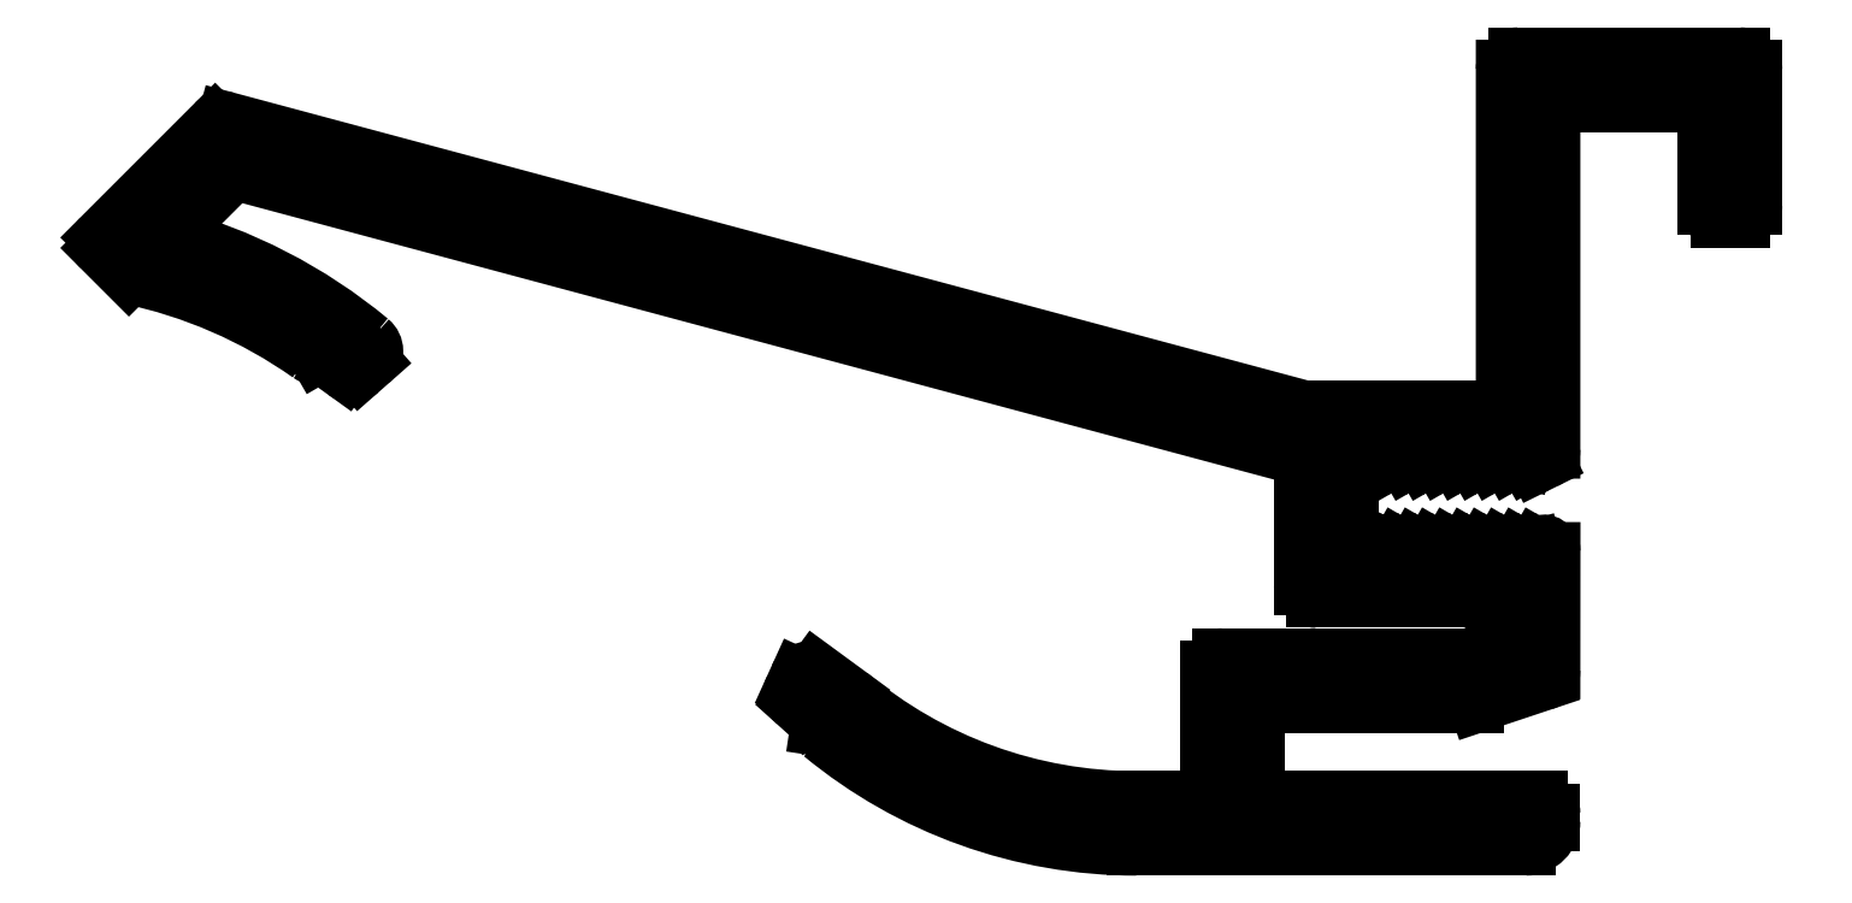
<metadata>
{"format":"dxf","ext":"dxf","renderer":"ezdxf+matplotlib","layout":"modelspace","background":"white","min_lineweight":24,"dpi":150}
</metadata>
<code>
0
SECTION
2
ENTITIES
0
ARC
8
0
10
93.48
20
30.12
30
0
40
0.3
50
171.5
51
230.5
0
ARC
8
0
10
106
20
45.32
30
0
40
20
50
230.5
51
270
0
LINE
8
0
10
93.21
20
30.29
30
0
11
93.19
21
30.16
31
0
0
LINE
8
0
10
106
20
25.32
30
0
11
121.8
21
25.32
31
0
0
LINE
8
0
10
92.26
20
31.13
30
0
11
93.21
21
30.29
31
0
0
ARC
8
0
10
121.8
20
26.32
30
0
40
1
50
270
51
0
0
ARC
8
0
10
92.6
20
31.51
30
0
40
0.5
50
155.6
51
228
0
LINE
8
0
10
122.8
20
26.32
30
0
11
122.8
21
26.62
31
0
0
LINE
8
0
10
92.32
20
32.1
30
0
11
92.14
21
31.71
31
0
0
ARC
8
0
10
122.3
20
26.62
30
0
40
0.5
50
0
51
90
0
ARC
8
0
10
92.77
20
31.89
30
0
40
0.5
50
61.84
51
155.6
0
LINE
8
0
10
122.3
20
27.12
30
0
11
111.3
21
27.12
31
0
0
LINE
8
0
10
94.32
20
31.37
30
0
11
93.01
21
32.34
31
0
0
ARC
8
0
10
111.3
20
27.62
30
0
40
0.5
50
180
51
270
0
ARC
8
0
10
106
20
45.32
30
0
40
18.2
50
230
51
270
0
LINE
8
0
10
110.8
20
27.62
30
0
11
110.8
21
30.62
31
0
0
LINE
8
0
10
106
20
27.12
30
0
11
108.5
21
27.12
31
0
0
ARC
8
0
10
111.3
20
30.62
30
0
40
0.5
50
90
51
180
0
ARC
8
0
10
108.5
20
27.62
30
0
40
0.5
50
270
51
0
0
LINE
8
0
10
111.3
20
31.12
30
0
11
119.7
21
31.12
31
0
0
LINE
8
0
10
109
20
32.42
30
0
11
109
21
27.62
31
0
0
ARC
8
0
10
119.7
20
31.62
30
0
40
0.5
50
270
51
288.4
0
ARC
8
0
10
109.5
20
32.42
30
0
40
0.5
50
90
51
180
0
LINE
8
0
10
119.9
20
31.14
30
0
11
122.5
21
32
31
0
0
LINE
8
0
10
119.4
20
32.92
30
0
11
109.5
21
32.92
31
0
0
ARC
8
0
10
122.3
20
32.48
30
0
40
0.5
50
288.4
51
3.277e-12
0
ARC
8
0
10
119.4
20
33.42
30
0
40
0.5
50
270
51
288.4
0
LINE
8
0
10
122.8
20
32.48
30
0
11
122.8
21
37.23
31
0
0
LINE
8
0
10
120.3
20
33.17
30
0
11
119.6
21
32.94
31
0
0
ARC
8
0
10
122.5
20
37.23
30
0
40
0.3
50
6.179e-06
51
150
0
ARC
8
0
10
120.1
20
33.64
30
0
40
0.5
50
288.4
51
0
0
LINE
8
0
10
122.3
20
37.38
30
0
11
122.1
21
37.18
31
0
0
LINE
8
0
10
120.6
20
34.88
30
0
11
120.6
21
33.64
31
0
0
LINE
8
0
10
122.1
20
37.18
30
0
11
122.1
21
37.31
31
0
0
ARC
8
0
10
120.1
20
34.88
30
0
40
0.5
50
9.771e-12
51
90
0
ARC
8
0
10
121.8
20
37.23
30
0
40
0.3
50
15.31
51
150
0
LINE
8
0
10
113.3
20
35.38
30
0
11
120.1
21
35.38
31
0
0
LINE
8
0
10
121.6
20
37.38
30
0
11
121.4
21
37.18
31
0
0
ARC
8
0
10
113.3
20
35.88
30
0
40
0.5
50
180
51
270
0
LINE
8
0
10
121.4
20
37.18
30
0
11
121.4
21
37.31
31
0
0
LINE
8
0
10
112.8
20
40.73
30
0
11
112.8
21
35.88
31
0
0
ARC
8
0
10
121.1
20
37.23
30
0
40
0.3
50
15.31
51
150
0
ARC
8
0
10
112.3
20
40.73
30
0
40
0.5
50
360
51
75
0
LINE
8
0
10
120.9
20
37.38
30
0
11
120.7
21
37.18
31
0
0
LINE
8
0
10
69.63
20
52.69
30
0
11
112.5
21
41.21
31
0
0
LINE
8
0
10
120.7
20
37.18
30
0
11
120.7
21
37.31
31
0
0
ARC
8
0
10
69.5
20
52.2
30
0
40
0.5
50
75
51
135
0
ARC
8
0
10
120.4
20
37.23
30
0
40
0.3
50
15.31
51
150
0
LINE
8
0
10
66.61
20
50.01
30
0
11
69.15
21
52.56
31
0
0
LINE
8
0
10
120.2
20
37.38
30
0
11
120
21
37.18
31
0
0
ARC
8
0
10
61.06
20
29.14
30
0
40
21.6
50
50.34
51
75.13
0
LINE
8
0
10
120
20
37.18
30
0
11
120
21
37.31
31
0
0
ARC
8
0
10
74.53
20
45.38
30
0
40
0.5
50
311.4
51
50.34
0
ARC
8
0
10
119.7
20
37.23
30
0
40
0.3
50
15.31
51
150
0
LINE
8
0
10
74.49
20
44.68
30
0
11
74.86
21
45.01
31
0
0
LINE
8
0
10
119.5
20
37.38
30
0
11
119.3
21
37.18
31
0
0
ARC
8
0
10
74.16
20
45.05
30
0
40
0.5
50
234.3
51
311.4
0
LINE
8
0
10
119.3
20
37.18
30
0
11
119.3
21
37.31
31
0
0
LINE
8
0
10
72.87
20
45.36
30
0
11
73.86
21
44.65
31
0
0
ARC
8
0
10
119
20
37.23
30
0
40
0.3
50
15.31
51
150
0
LINE
8
0
10
72.78
20
45.31
30
0
11
72.87
21
45.36
31
0
0
LINE
8
0
10
118.8
20
37.38
30
0
11
118.6
21
37.18
31
0
0
ARC
8
0
10
72.63
20
45.57
30
0
40
0.3
50
234.9
51
300
0
LINE
8
0
10
118.6
20
37.18
30
0
11
118.6
21
37.31
31
0
0
ARC
8
0
10
61.06
20
29.14
30
0
40
19.8
50
54.86
51
78.2
0
ARC
8
0
10
118.3
20
37.23
30
0
40
0.3
50
15.31
51
150
0
LINE
8
0
10
64.05
20
49.58
30
0
11
65.11
21
48.52
31
0
0
LINE
8
0
10
118.1
20
37.38
30
0
11
117.9
21
37.18
31
0
0
ARC
8
0
10
64.26
20
49.79
30
0
40
0.3
50
135
51
225
0
LINE
8
0
10
117.9
20
37.18
30
0
11
117.9
21
37.31
31
0
0
LINE
8
0
10
68.61
20
54.57
30
0
11
64.05
21
50
31
0
0
ARC
8
0
10
117.6
20
37.23
30
0
40
0.3
50
15.31
51
150
0
ARC
8
0
10
68.97
20
54.21
30
0
40
0.5
50
75
51
135
0
LINE
8
0
10
117.4
20
37.38
30
0
11
117.2
21
37.18
31
0
0
LINE
8
0
10
112.8
20
43
30
0
11
69.1
21
54.69
31
0
0
LINE
8
0
10
117.2
20
37.18
30
0
11
117.2
21
37.31
31
0
0
ARC
8
0
10
112.9
20
43.48
30
0
40
0.5
50
255
51
270
0
ARC
8
0
10
116.9
20
37.23
30
0
40
0.3
50
15.31
51
150
0
LINE
8
0
10
120.5
20
42.98
30
0
11
112.9
21
42.98
31
0
0
LINE
8
0
10
116.7
20
37.38
30
0
11
116.5
21
37.18
31
0
0
ARC
8
0
10
120.5
20
43.48
30
0
40
0.5
50
270
51
360
0
LINE
8
0
10
116.5
20
37.18
30
0
11
116.5
21
37.31
31
0
0
LINE
8
0
10
121
20
56.82
30
0
11
121
21
43.48
31
0
0
ARC
8
0
10
116.2
20
37.23
30
0
40
0.3
50
15.31
51
150
0
ARC
8
0
10
121.5
20
56.82
30
0
40
0.5
50
90
51
180
0
LINE
8
0
10
116
20
37.38
30
0
11
115.8
21
37.18
31
0
0
LINE
8
0
10
130.5
20
57.32
30
0
11
121.5
21
57.32
31
0
0
LINE
8
0
10
115.8
20
37.18
30
0
11
115.8
21
37.31
31
0
0
ARC
8
0
10
130.5
20
56.82
30
0
40
0.5
50
360
51
90
0
ARC
8
0
10
115.5
20
37.23
30
0
40
0.3
50
15.31
51
150
0
LINE
8
0
10
131
20
51.32
30
0
11
131
21
56.82
31
0
0
LINE
8
0
10
115.3
20
37.38
30
0
11
115.1
21
37.18
31
0
0
ARC
8
0
10
130.5
20
51.32
30
0
40
0.5
50
270
51
360
0
LINE
8
0
10
115.1
20
37.18
30
0
11
115.1
21
37.31
31
0
0
LINE
8
0
10
129.7
20
50.82
30
0
11
130.5
21
50.82
31
0
0
ARC
8
0
10
114.8
20
37.23
30
0
40
0.3
50
15.31
51
90
0
ARC
8
0
10
129.7
20
51.32
30
0
40
0.5
50
180
51
270
0
LINE
8
0
10
114.6
20
37.53
30
0
11
114.8
21
37.53
31
0
0
LINE
8
0
10
129.2
20
55.02
30
0
11
129.2
21
51.32
31
0
0
LINE
8
0
10
114.6
20
37.53
30
0
11
114.6
21
41.18
31
0
0
ARC
8
0
10
128.7
20
55.02
30
0
40
0.5
50
3.257e-12
51
90
0
LINE
8
0
10
114.8
20
41.18
30
0
11
114.6
21
41.18
31
0
0
LINE
8
0
10
123.3
20
55.52
30
0
11
128.7
21
55.52
31
0
0
LINE
8
0
10
114.8
20
41.18
30
0
11
114.9
21
40.98
31
0
0
ARC
8
0
10
123.3
20
55.02
30
0
40
0.5
50
90
51
180
0
ARC
8
0
10
115.1
20
41.13
30
0
40
0.3
50
210
51
344.7
0
LINE
8
0
10
122.8
20
41.44
30
0
11
122.8
21
55.02
31
0
0
LINE
8
0
10
115.4
20
41.05
30
0
11
115.5
21
41.18
31
0
0
ARC
8
0
10
122.3
20
41.44
30
0
40
0.5
50
296.3
51
360
0
LINE
8
0
10
115.5
20
41.18
30
0
11
115.6
21
40.98
31
0
0
LINE
8
0
10
122.3
20
40.86
30
0
11
122.5
21
40.99
31
0
0
ARC
8
0
10
115.8
20
41.13
30
0
40
0.3
50
210
51
344.7
0
ARC
8
0
10
122.1
20
41.13
30
0
40
0.3
50
210
51
296.3
0
LINE
8
0
10
116.1
20
41.05
30
0
11
116.2
21
41.18
31
0
0
LINE
8
0
10
121.8
20
41.18
30
0
11
121.9
21
40.98
31
0
0
LINE
8
0
10
116.2
20
41.18
30
0
11
116.3
21
40.98
31
0
0
LINE
8
0
10
121.7
20
41.05
30
0
11
121.8
21
41.18
31
0
0
ARC
8
0
10
116.5
20
41.13
30
0
40
0.3
50
210
51
344.7
0
ARC
8
0
10
121.4
20
41.13
30
0
40
0.3
50
210
51
344.7
0
LINE
8
0
10
116.8
20
41.05
30
0
11
116.9
21
41.18
31
0
0
LINE
8
0
10
121.1
20
41.18
30
0
11
121.2
21
40.98
31
0
0
LINE
8
0
10
116.9
20
41.18
30
0
11
117
21
40.98
31
0
0
LINE
8
0
10
121
20
41.05
30
0
11
121.1
21
41.18
31
0
0
ARC
8
0
10
117.2
20
41.13
30
0
40
0.3
50
210
51
344.7
0
ARC
8
0
10
120.7
20
41.13
30
0
40
0.3
50
210
51
344.7
0
LINE
8
0
10
117.5
20
41.05
30
0
11
117.6
21
41.18
31
0
0
LINE
8
0
10
120.4
20
41.18
30
0
11
120.5
21
40.98
31
0
0
LINE
8
0
10
117.6
20
41.18
30
0
11
117.7
21
40.98
31
0
0
LINE
8
0
10
120.3
20
41.05
30
0
11
120.4
21
41.18
31
0
0
ARC
8
0
10
117.9
20
41.13
30
0
40
0.3
50
210
51
344.7
0
ARC
8
0
10
120
20
41.13
30
0
40
0.3
50
210
51
344.7
0
LINE
8
0
10
118.2
20
41.05
30
0
11
118.3
21
41.18
31
0
0
LINE
8
0
10
119.7
20
41.18
30
0
11
119.8
21
40.98
31
0
0
LINE
8
0
10
118.3
20
41.18
30
0
11
118.4
21
40.98
31
0
0
LINE
8
0
10
119.6
20
41.05
30
0
11
119.7
21
41.18
31
0
0
ARC
8
0
10
118.6
20
41.13
30
0
40
0.3
50
210
51
344.7
0
ARC
8
0
10
119.3
20
41.13
30
0
40
0.3
50
210
51
344.7
0
LINE
8
0
10
118.9
20
41.05
30
0
11
119
21
41.18
31
0
0
LINE
8
0
10
119
20
41.18
30
0
11
119.1
21
40.98
31
0
0
VIEWPORT
8
0
10
4.799
20
4.022
30
0
40
17.88
41
8.993
68
     1
69
     1
0
VIEWPORT
8
VIEW_PORT
10
4.829
20
4
30
0
40
8.4
41
6.4
68
     2
69
     2
0
ENDSEC
0
EOF

</code>
